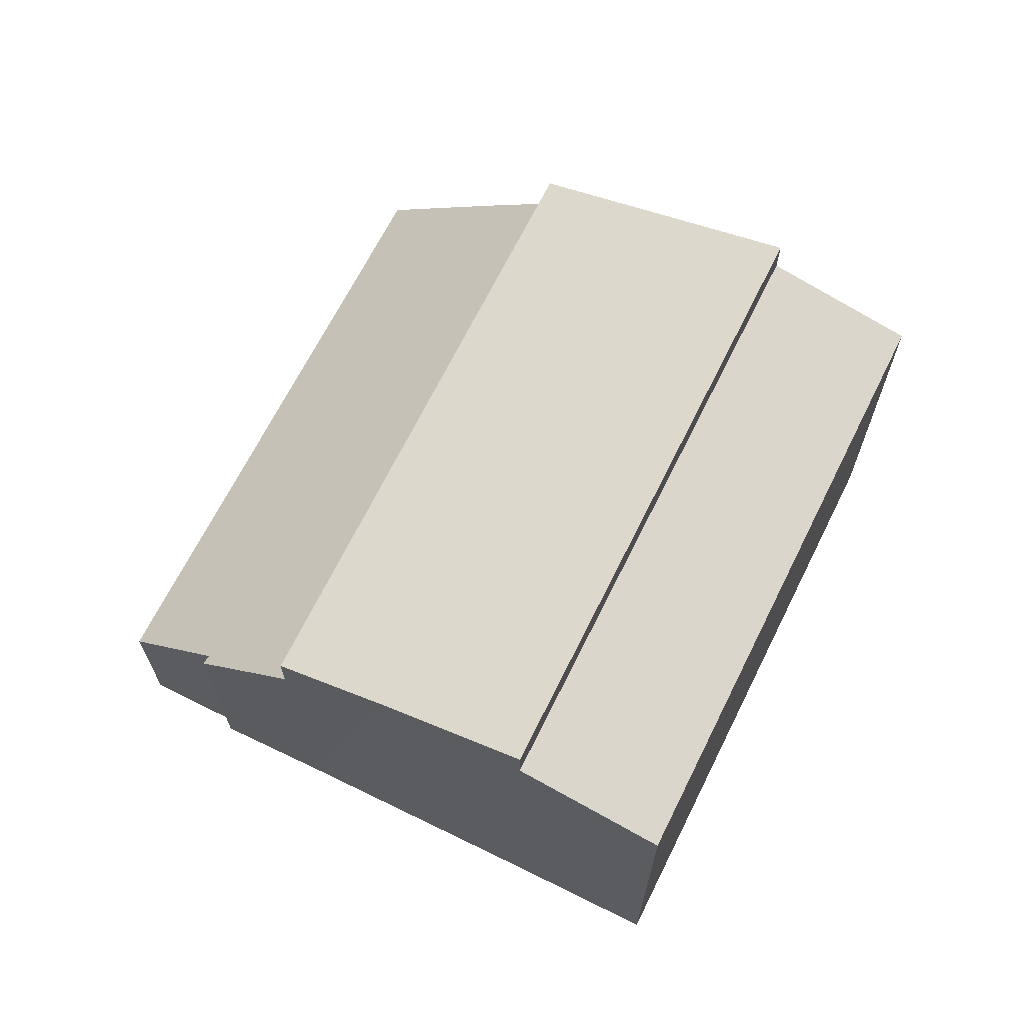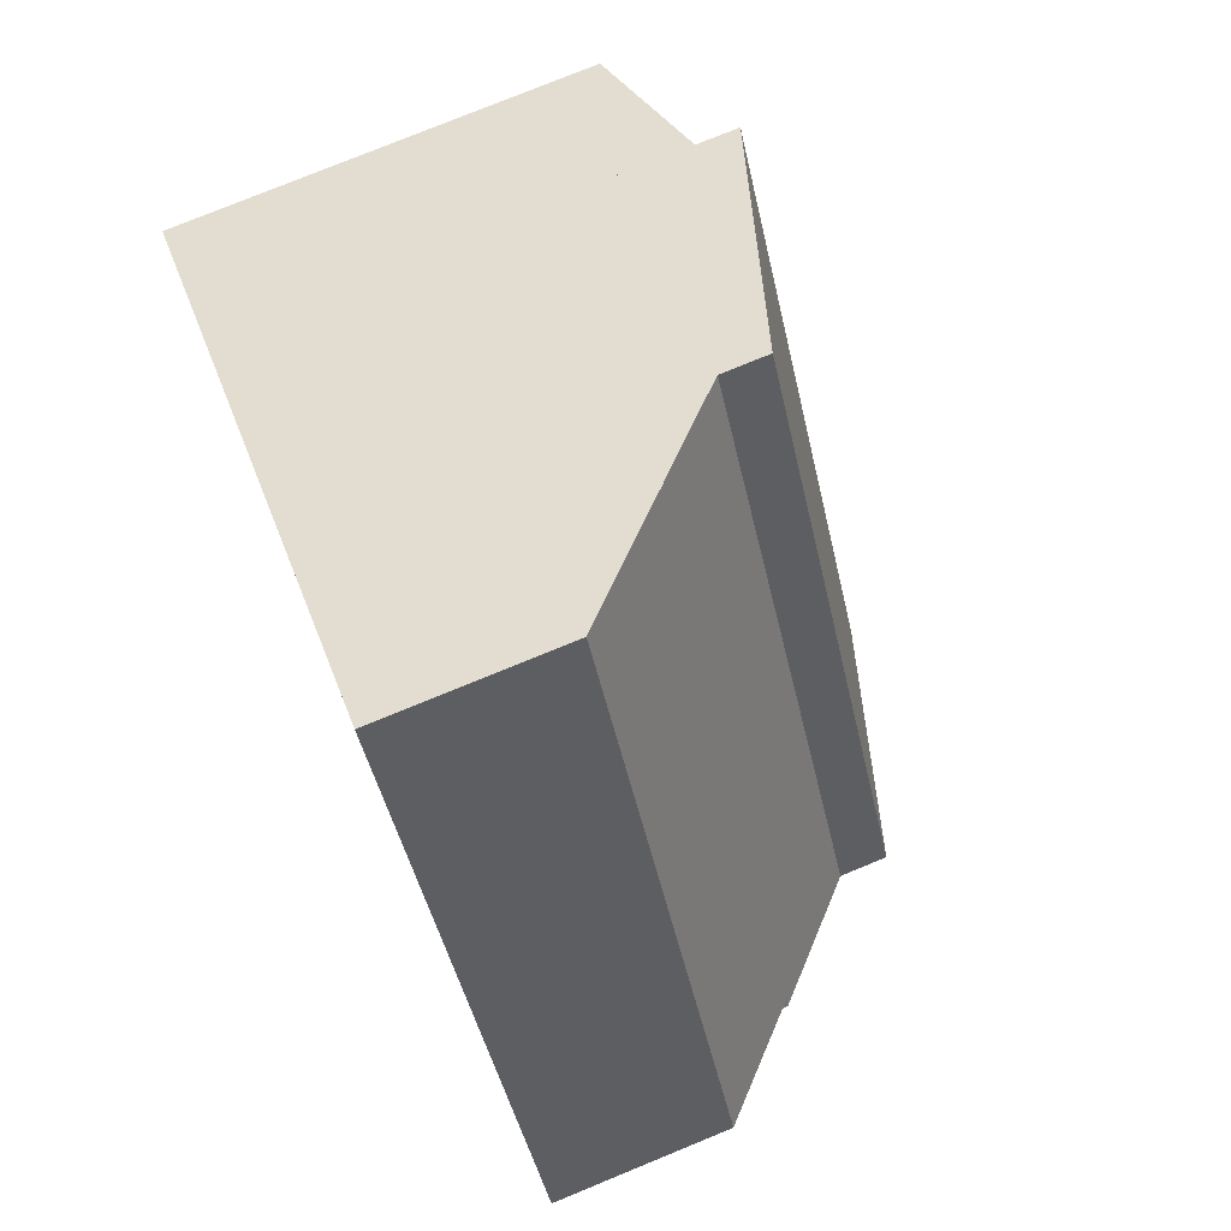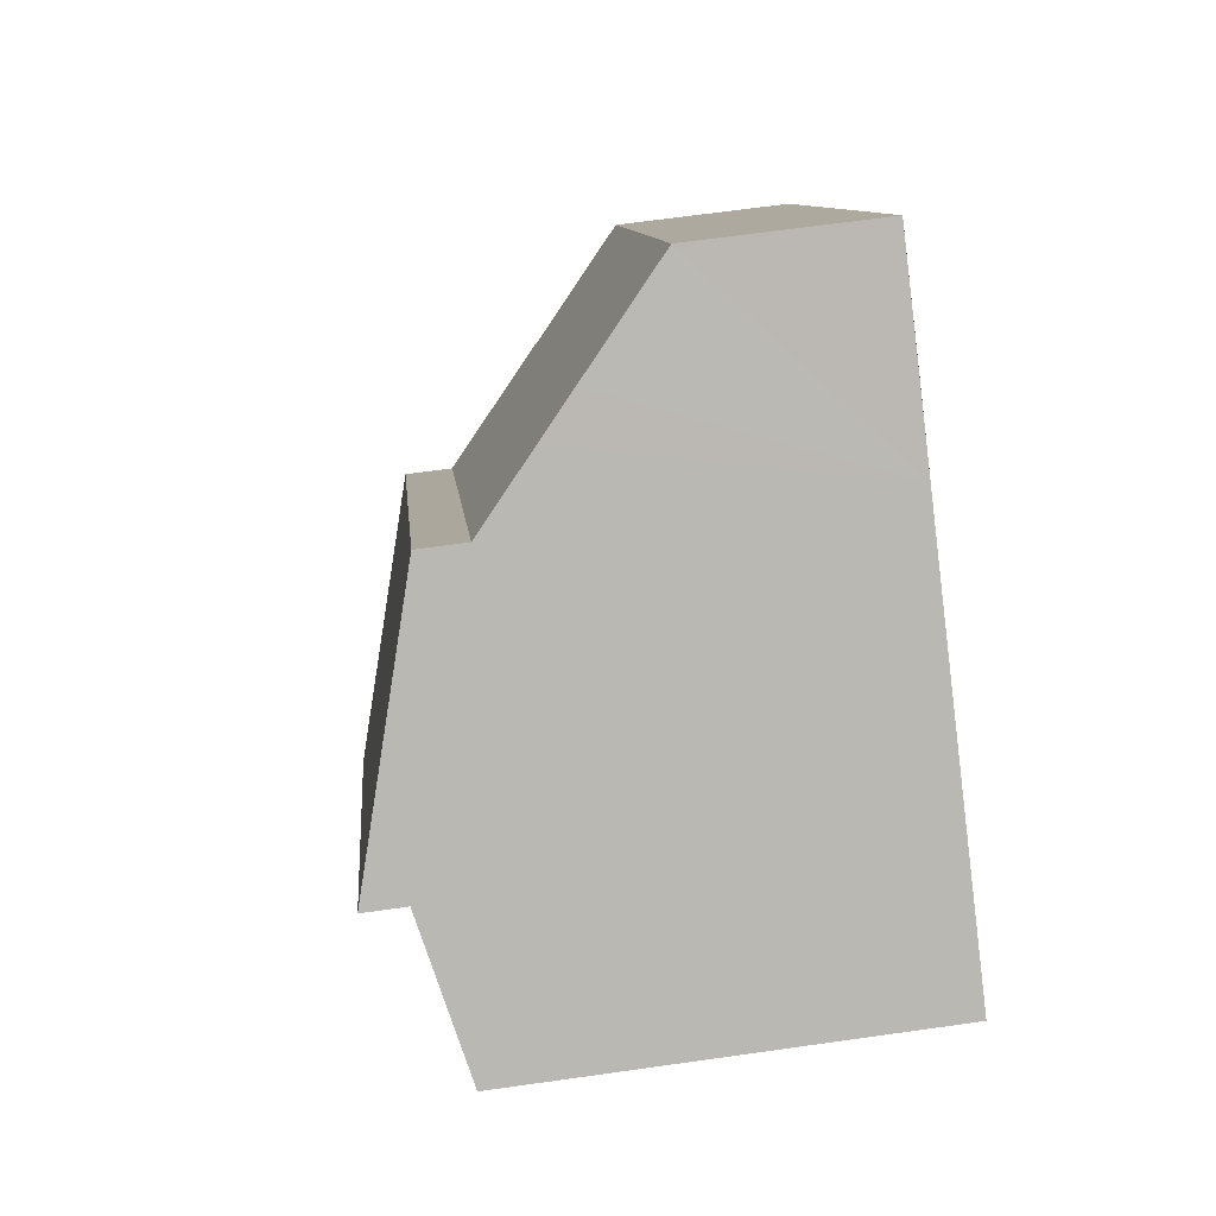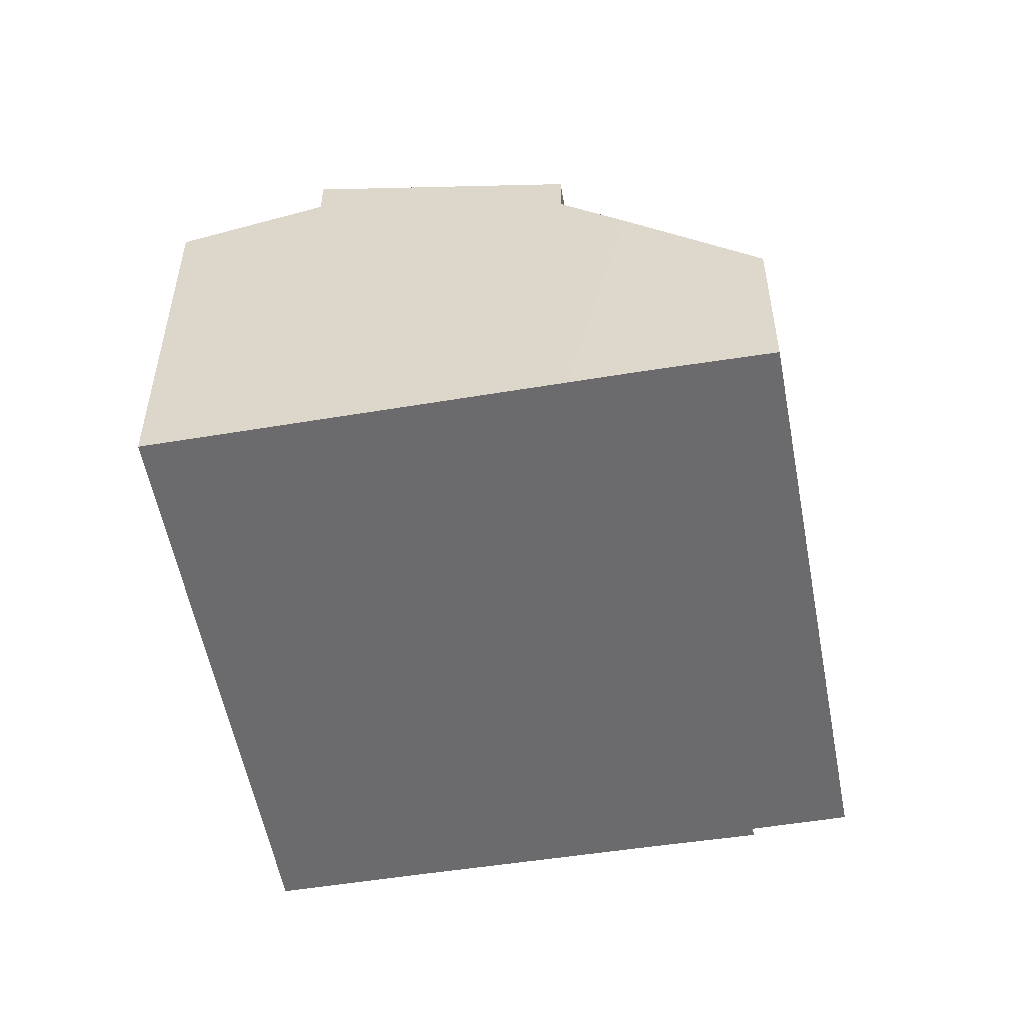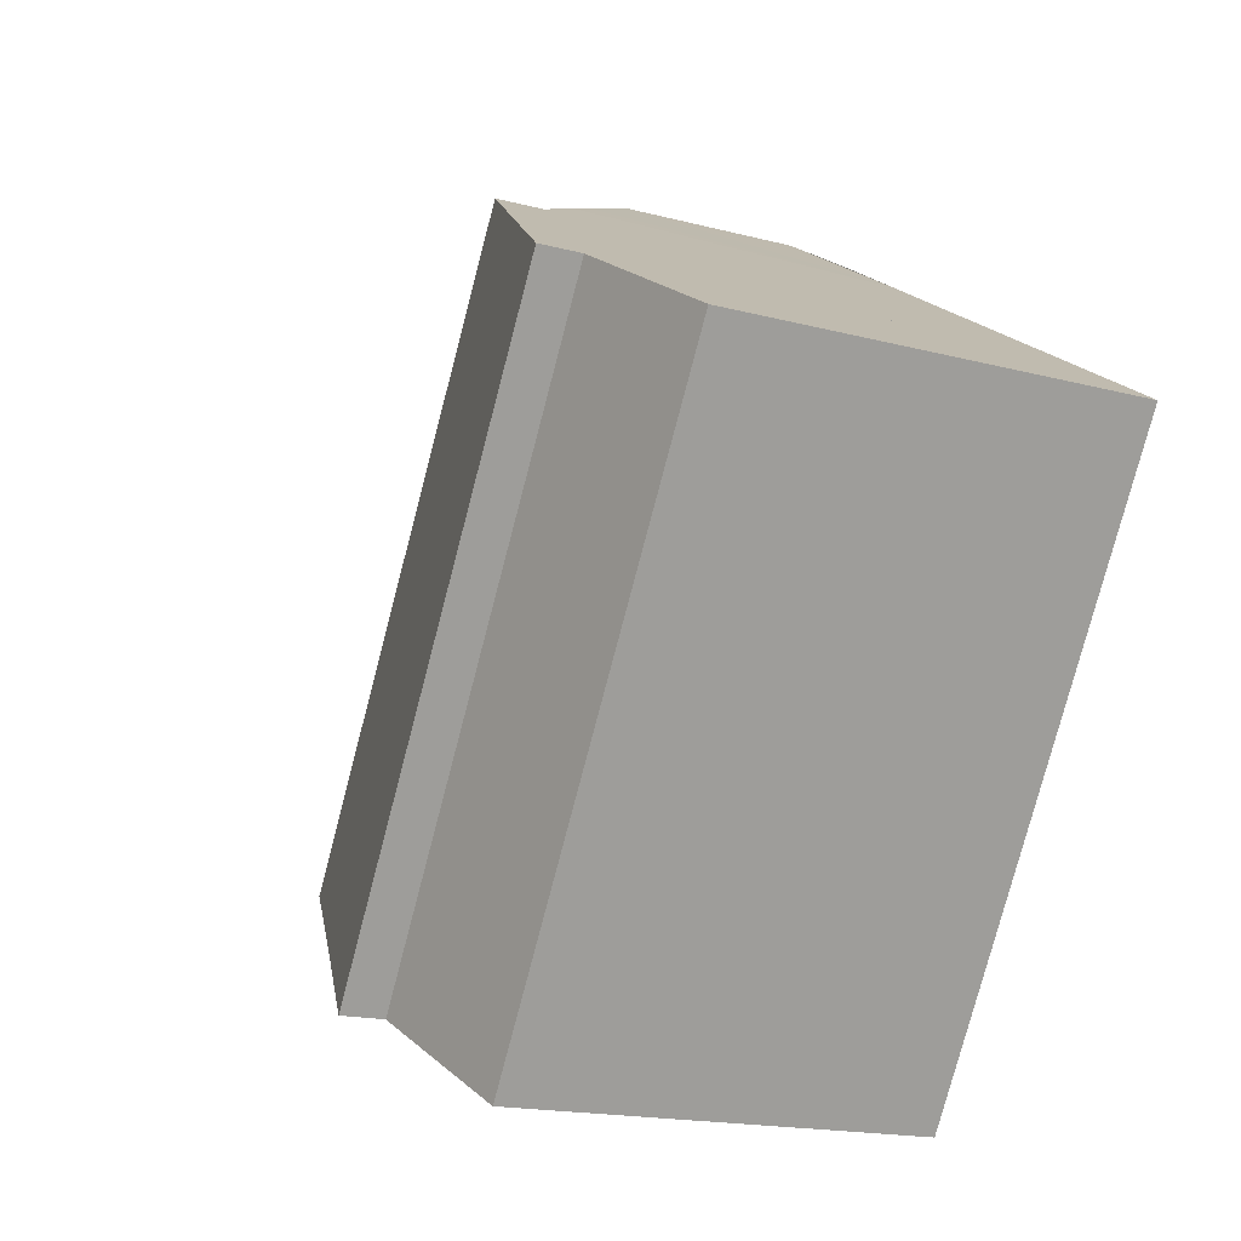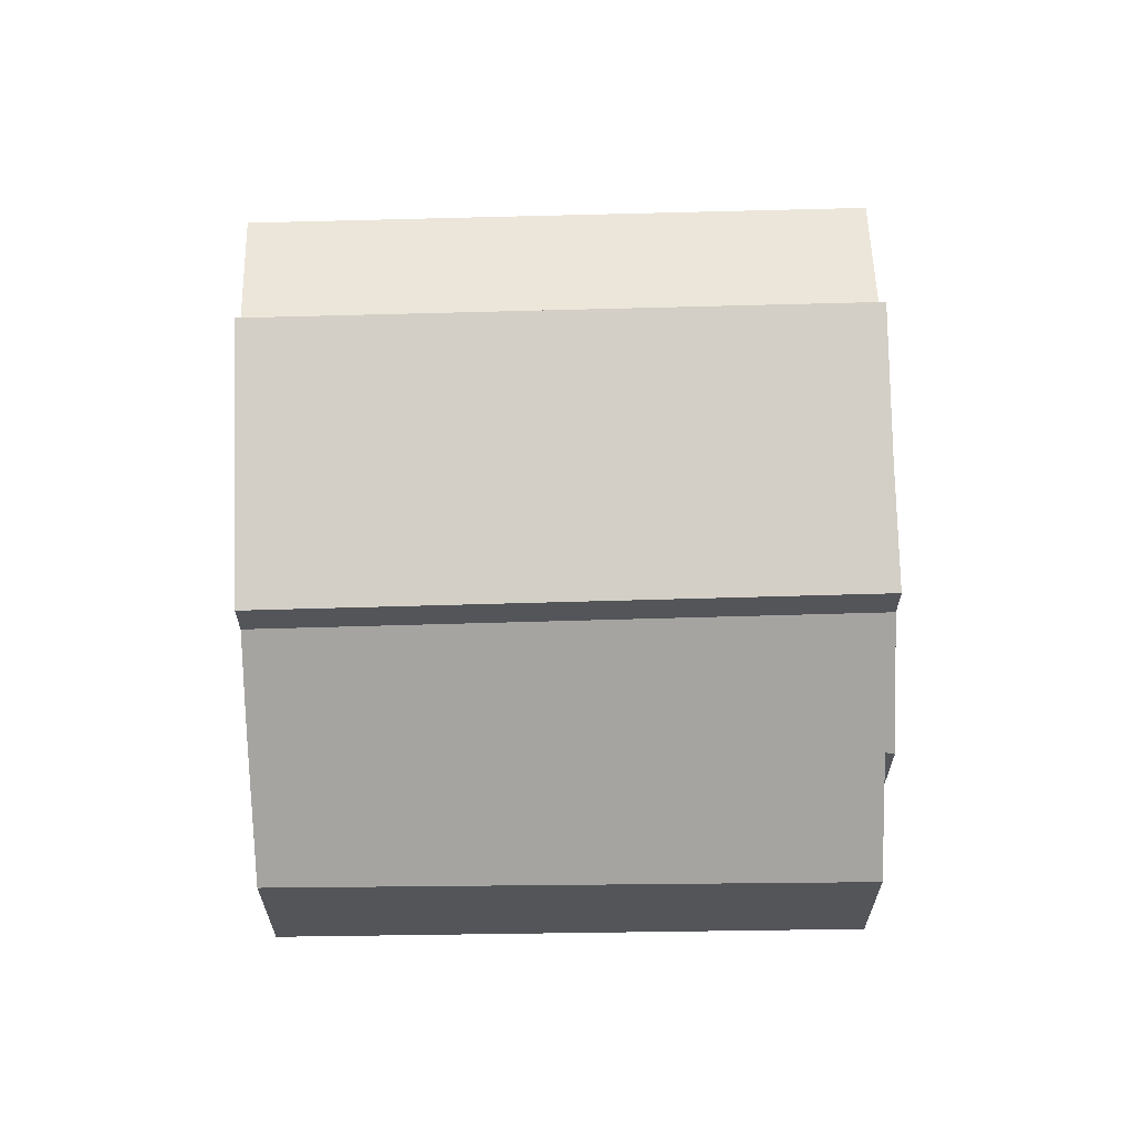
<metadata>
{"format":"obj","ext":"obj","renderer":"f3d","projection":"perspective","resolution":1024,"background":"white","views":[{"elev":68.5,"azim":174.1,"up":"+Y"},{"elev":77.4,"azim":67.7,"up":"+Z"},{"elev":65.8,"azim":-98.1,"up":"+Z"},{"elev":-53.5,"azim":-22.4,"up":"+Y"},{"elev":-16.8,"azim":-118.4,"up":"+Z"},{"elev":65.7,"azim":56.1,"up":"+Y"}]}
</metadata>
<code>
v  19.6 9.932 -8.563
v  22.07 7.269 -6.729
v  22.25 7.233 -6.936
v  10.12 9.932 6.46
v  22.48 4.777 -1.997
v  22.28 4.782 -1.686
v  14.98 4.952 9.511
v  14.92 5.014 9.473
v  12.65 7.335 8.063
v  11.71 8.296 7.475
v  24.48 4.799 -5.198
v  24.54 4.729 -5.155
v  14.98 -5.824e-16 9.511
v  24.54 3.157e-16 -5.155
v  22.28 1.032e-16 -1.686
v  22.48 1.223e-16 -1.997
v  22.07 4.12e-16 -6.729
v  22.25 4.247e-16 -6.936
v  24.48 3.183e-16 -5.198
v  19.6 5.243e-16 -8.563
v  10.12 -3.956e-16 6.46
v  14.92 -5.801e-16 9.473
v  11.71 -4.577e-16 7.475
v  12.65 -4.937e-16 8.063
v  0 11.31 6.928e-16
v  9.763 11.4 -14.74
v  9.435 11.31 -14.94
v  9.852 11.42 -14.68
v  13.08 12.23 -12.64
v  0.362 11.41 0.231
v  3.634 12.23 2.32
v  3.634 -1.421e-16 2.32
v  0 0 0
v  0.362 -1.414e-17 0.231
v  13.08 7.739e-16 -12.64
v  9.852 8.99e-16 -14.68
v  9.435 9.151e-16 -14.94
v  9.763 9.024e-16 -14.74
v  10.12 11.21 6.46
v  13.08 13.38 -12.64
v  3.634 13.38 2.32
v  16.68 12.18 -10.35
v  19.6 11.21 -8.563
v  16.68 6.339e-16 -10.35
g defaultobject
f 1 2 3
f 2 1 4
f 2 4 5
f 5 4 6
f 6 4 7
f 7 4 8
f 8 4 9
f 9 4 10
f 11 5 12
f 5 11 2
f 13 6 7
f 6 13 5
f 5 13 12
f 12 13 14
f 14 13 15
f 14 15 16
f 17 3 2
f 3 17 18
f 11 17 2
f 17 11 12
f 17 12 14
f 17 14 19
f 3 20 1
f 20 3 18
f 20 4 1
f 4 20 21
f 21 10 4
f 10 21 9
f 9 21 8
f 8 21 7
f 7 21 13
f 13 21 22
f 22 21 23
f 22 23 24
f 16 19 14
f 19 16 17
f 17 16 20
f 20 16 21
f 21 16 15
f 21 15 13
f 21 13 22
f 21 22 24
f 21 24 23
f 20 18 17
f 25 26 27
f 26 25 28
f 28 25 29
f 29 25 30
f 29 30 31
f 30 32 31
f 32 30 25
f 32 25 33
f 32 33 34
f 32 29 31
f 29 32 35
f 35 28 29
f 28 35 26
f 26 35 27
f 27 35 36
f 27 36 37
f 37 36 38
f 37 25 27
f 25 37 33
f 34 35 32
f 35 34 33
f 35 33 37
f 35 37 36
f 36 37 38
f 39 40 41
f 40 39 42
f 42 39 43
f 20 42 43
f 42 20 40
f 40 20 35
f 35 20 44
f 35 41 40
f 41 35 32
f 32 39 41
f 39 32 21
f 21 43 39
f 43 21 20
f 44 32 35
f 32 44 20
f 32 20 21

</code>
